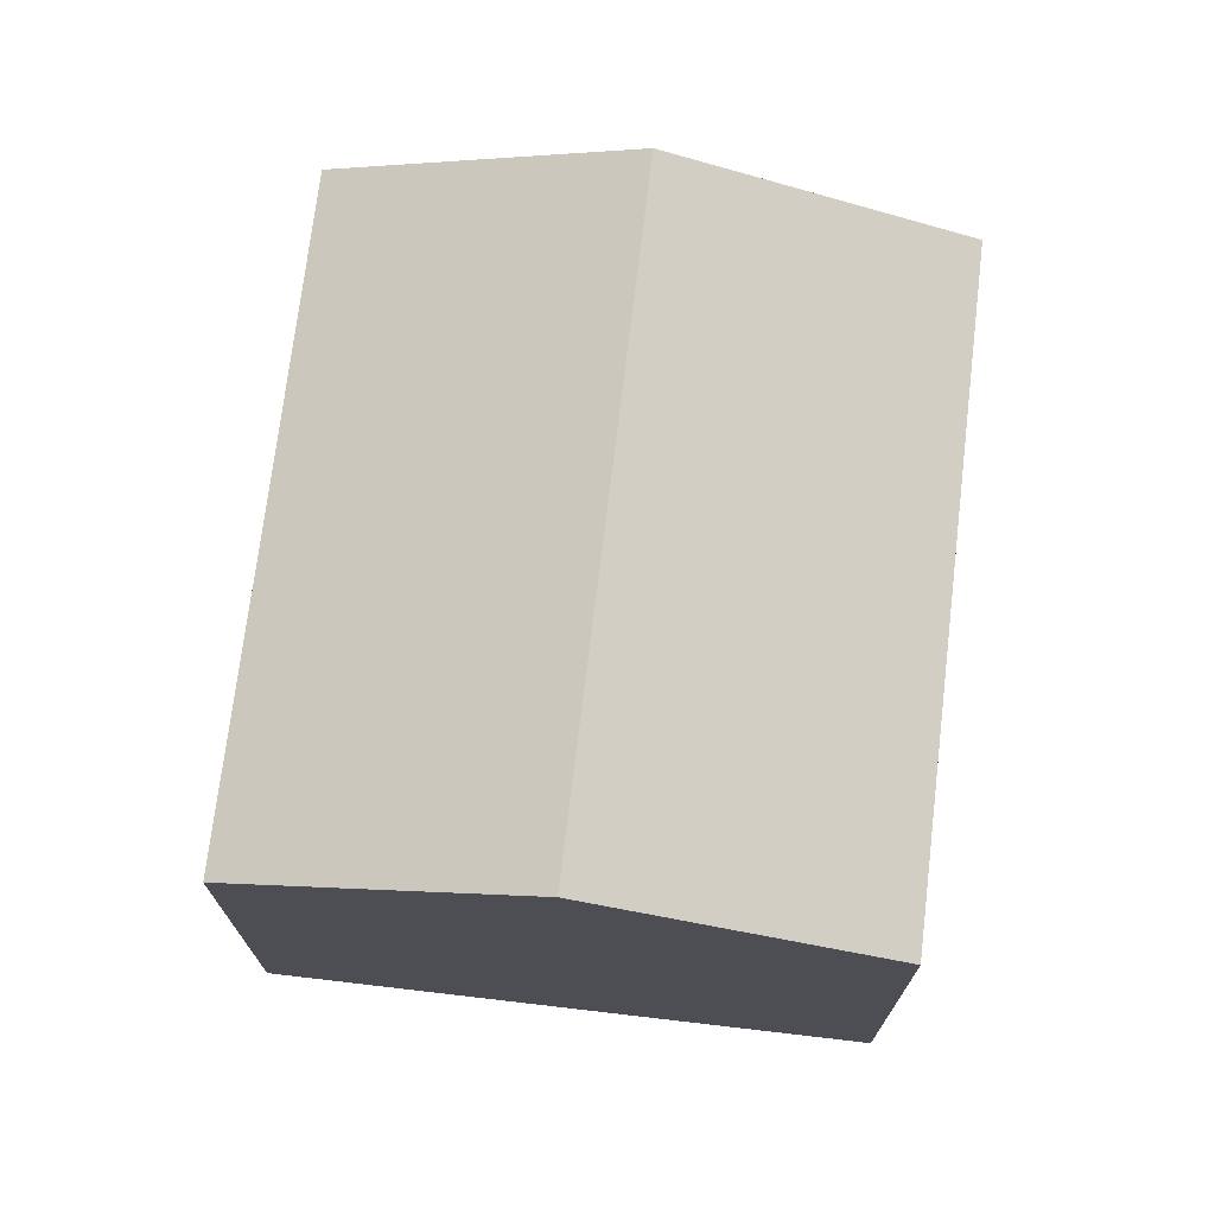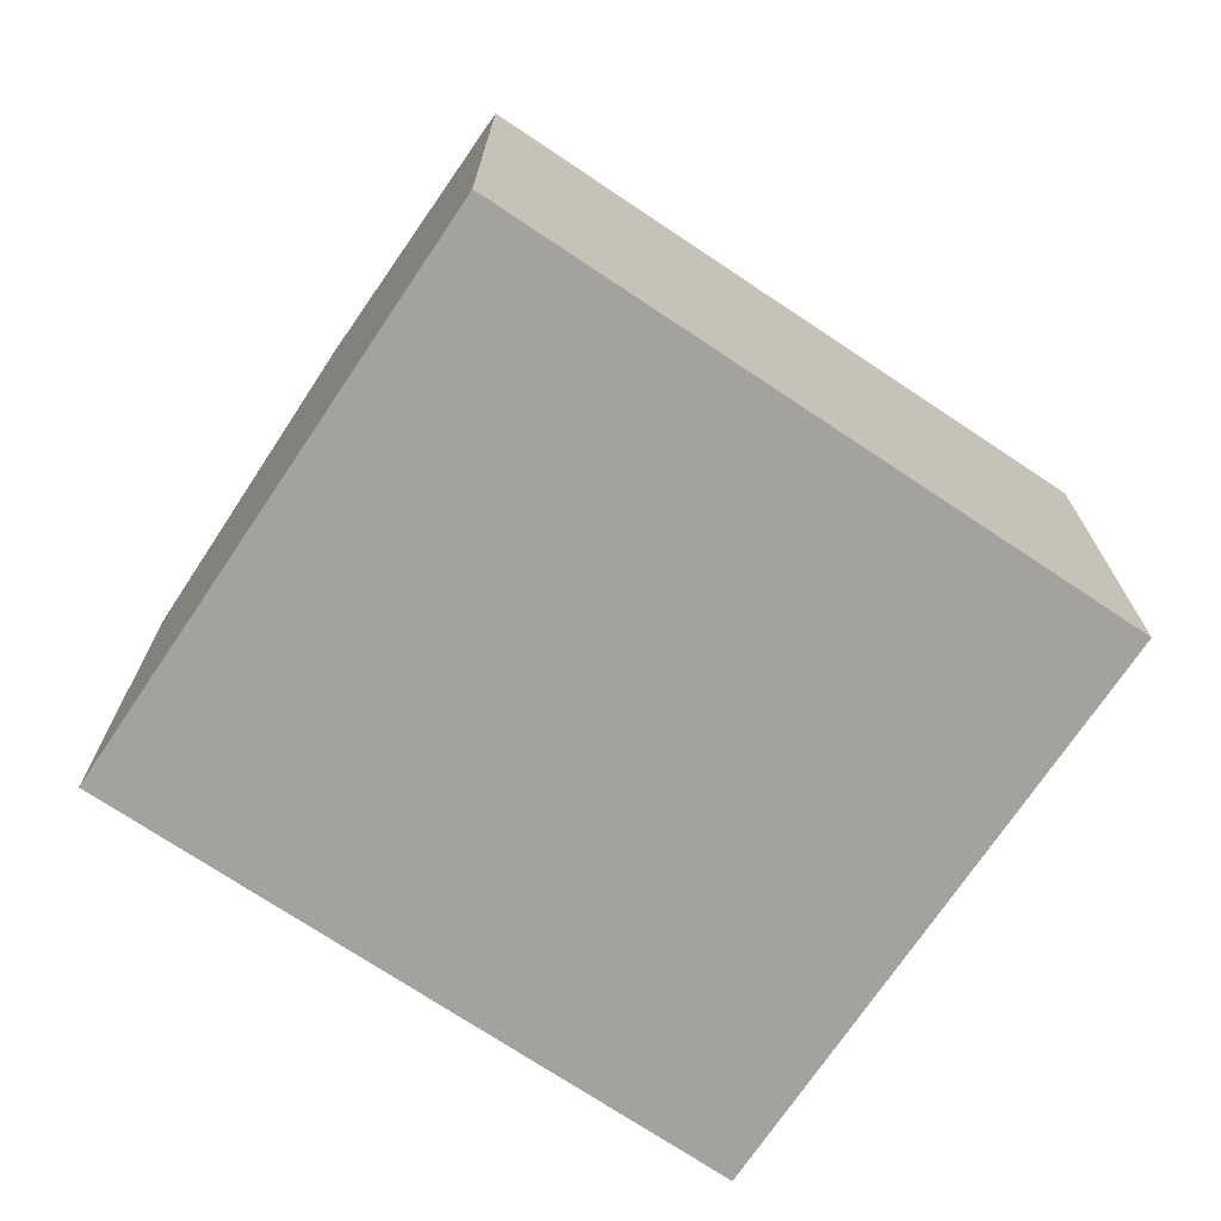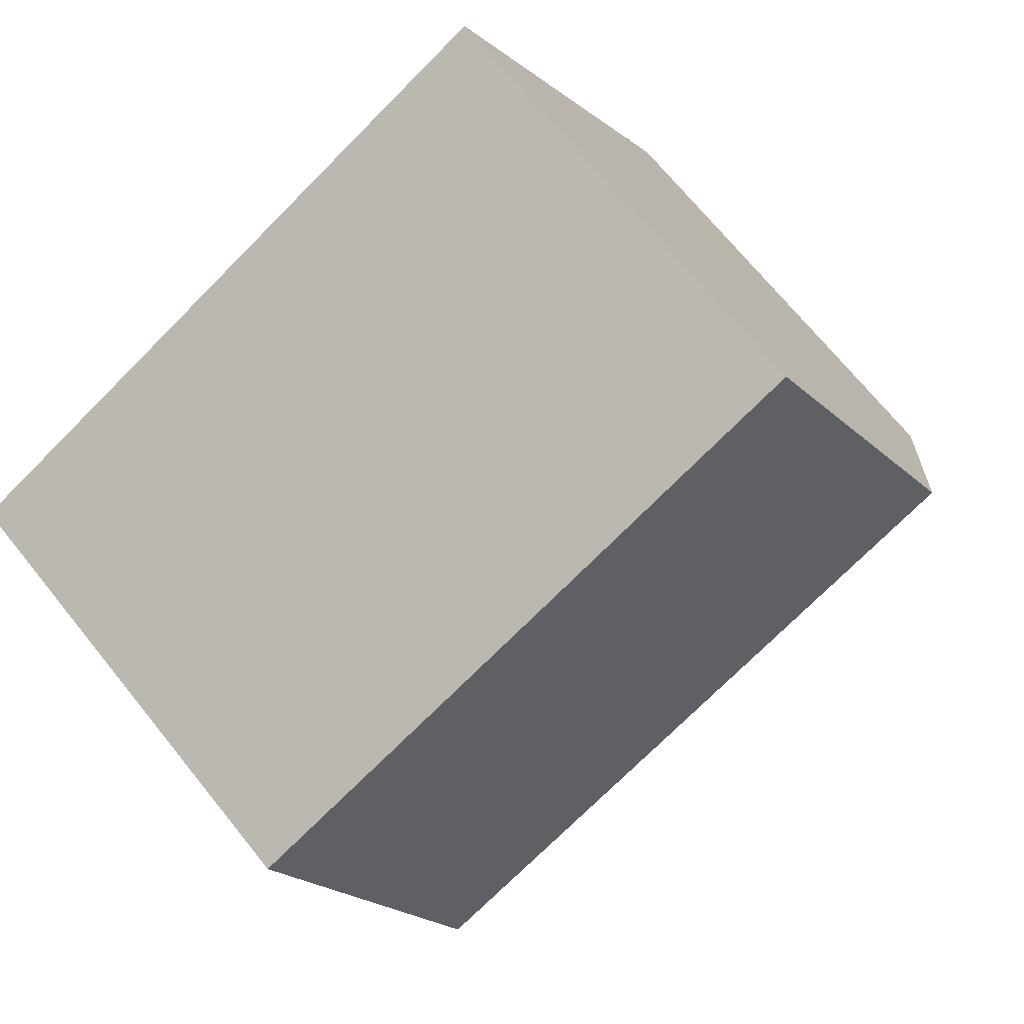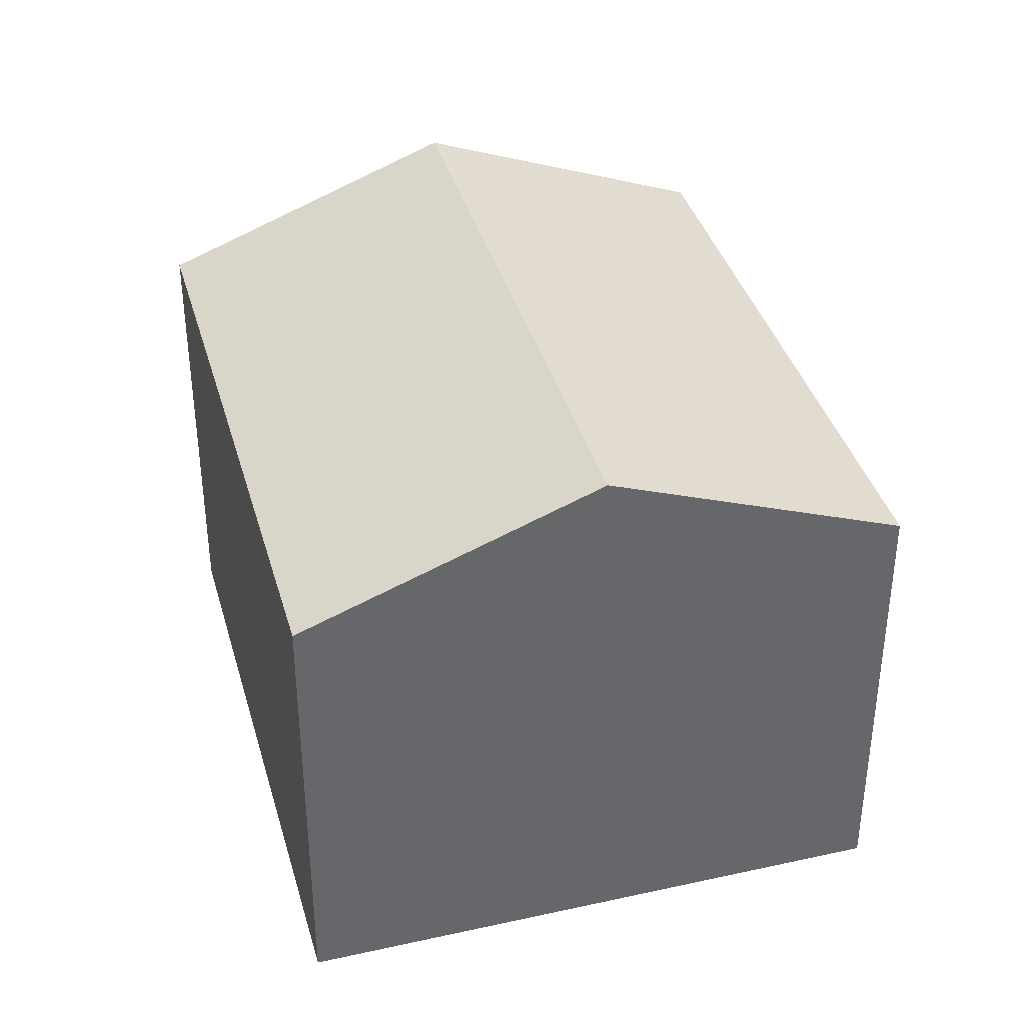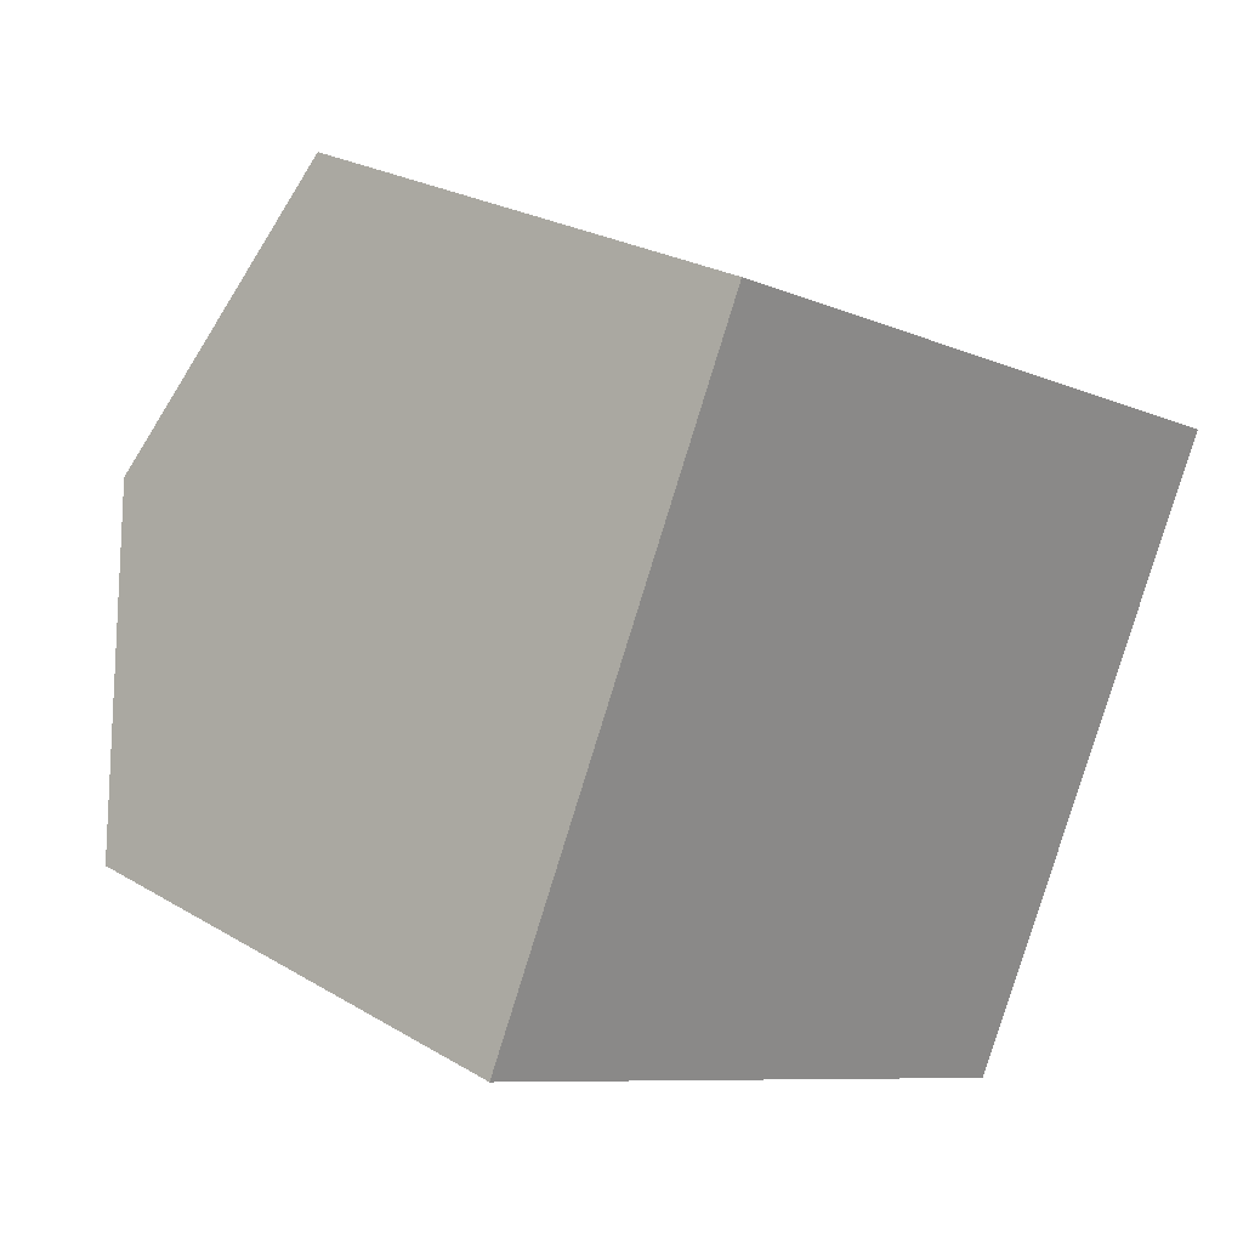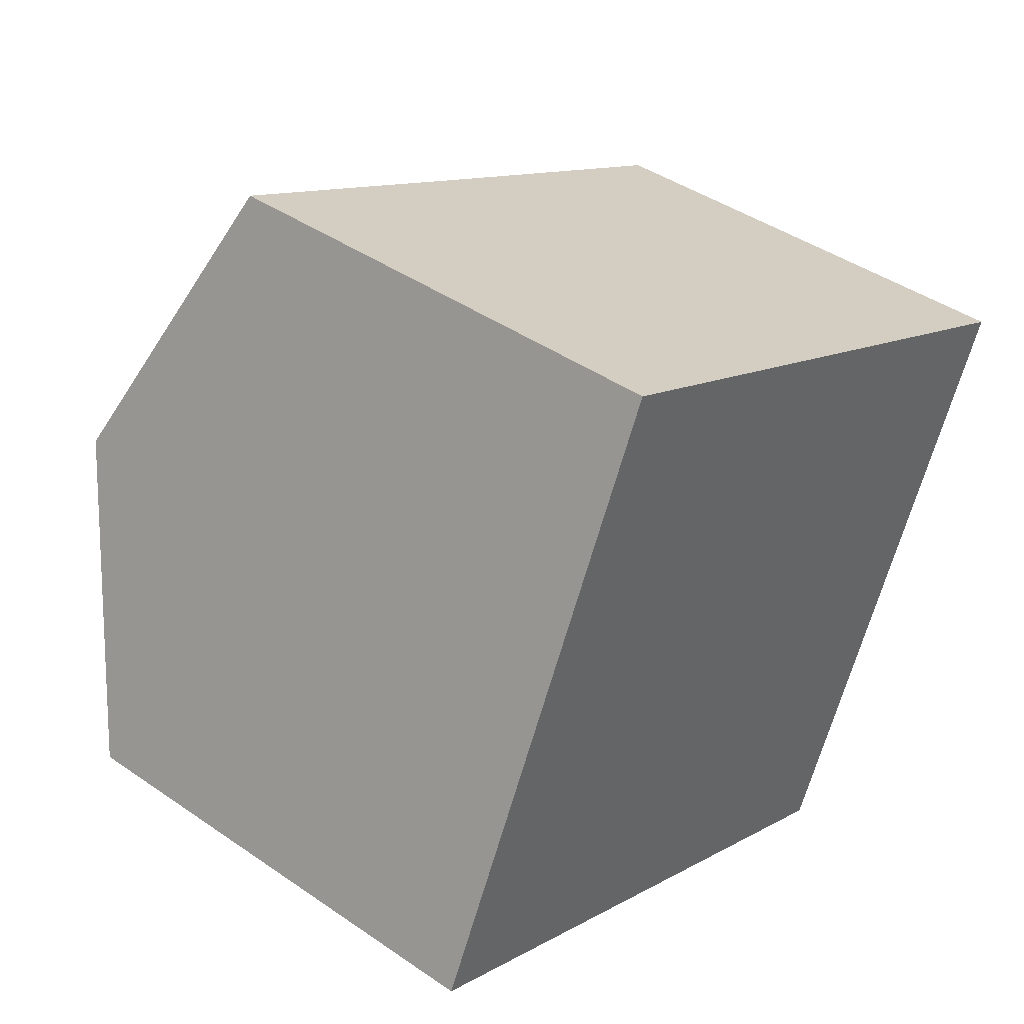
<metadata>
{"format":"obj","ext":"obj","renderer":"f3d","projection":"perspective","resolution":1024,"background":"white","views":[{"elev":72.8,"azim":122.0,"up":"+Y"},{"elev":-72.4,"azim":-8.6,"up":"+Y"},{"elev":70.0,"azim":141.1,"up":"+Z"},{"elev":38.2,"azim":99.7,"up":"+Y"},{"elev":24.9,"azim":-46.0,"up":"+Z"},{"elev":42.3,"azim":-50.4,"up":"+Z"}]}
</metadata>
<code>
v  13.54 8.594 2.265
v  9.007 7.687 7.073
v  14.58 7.684 4.466
v  12.39 9.6 -0.166
v  2.186 9.6 4.618
v  4.378 7.684 9.252
v  0 7.69 4.709e-16
v  10.19 7.682 -4.804
v  1.072 8.627 2.265
v  4.378 -5.665e-16 9.252
v  14.58 -2.735e-16 4.466
v  9.007 -4.331e-16 7.073
v  12.39 1.016e-17 -0.166
v  10.19 2.942e-16 -4.804
v  13.54 -1.387e-16 2.265
v  0 0 0
v  2.186 -2.828e-16 4.618
v  1.072 -1.387e-16 2.265
g defaultobject
f 1 2 3
f 2 1 4
f 2 4 5
f 2 5 6
f 7 4 8
f 4 7 5
f 5 7 9
f 10 2 6
f 2 10 3
f 3 10 11
f 11 10 12
f 11 1 3
f 1 11 4
f 4 11 8
f 8 11 13
f 8 13 14
f 13 11 15
f 8 16 7
f 16 8 14
f 16 9 7
f 9 16 5
f 5 16 6
f 6 16 17
f 6 17 10
f 17 16 18
f 12 15 11
f 15 12 13
f 13 12 10
f 13 10 14
f 14 10 17
f 14 17 16
f 16 17 18

</code>
